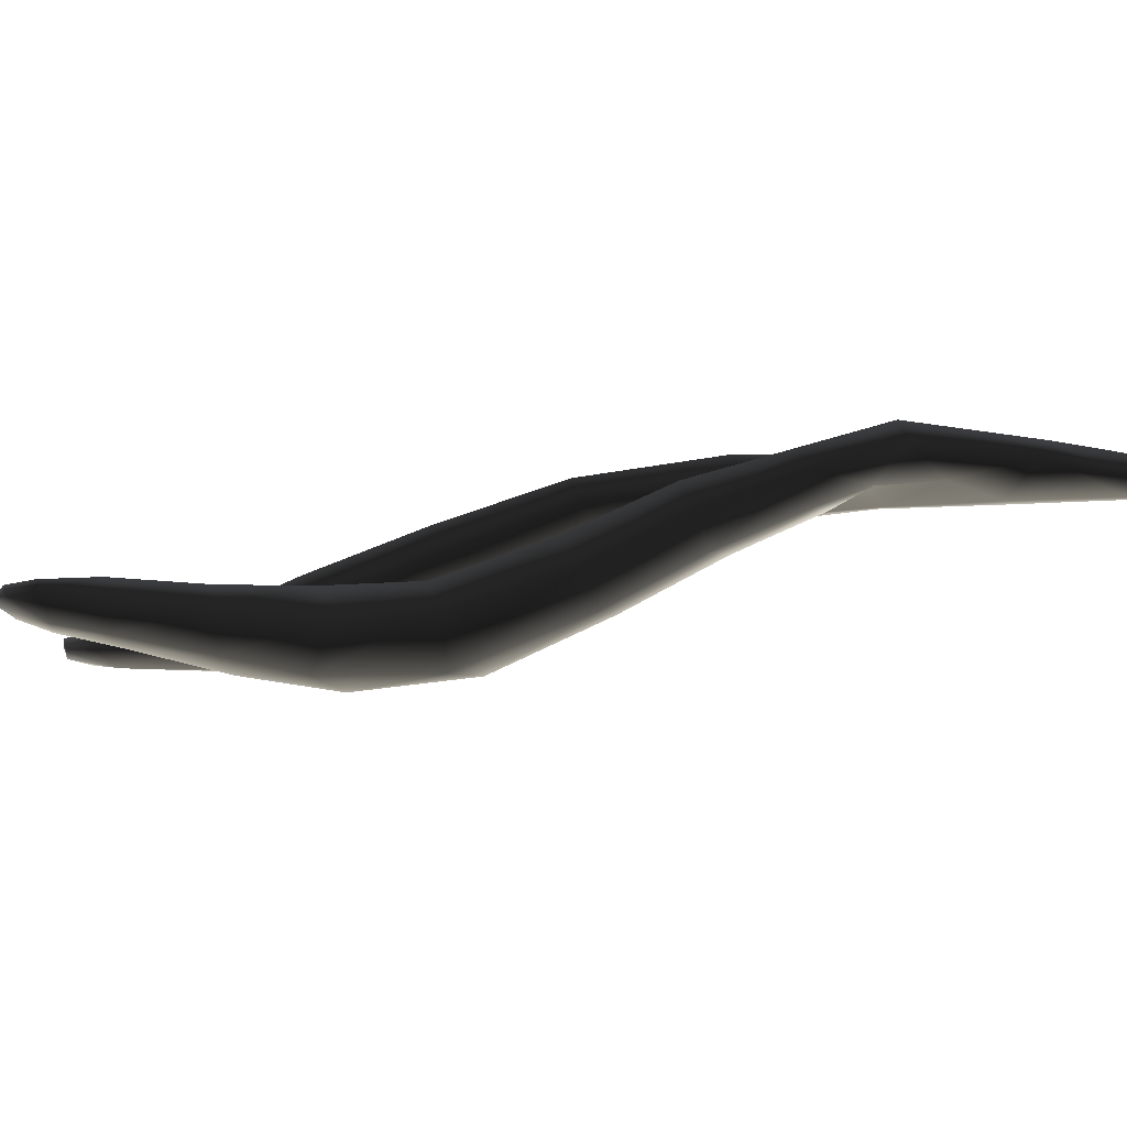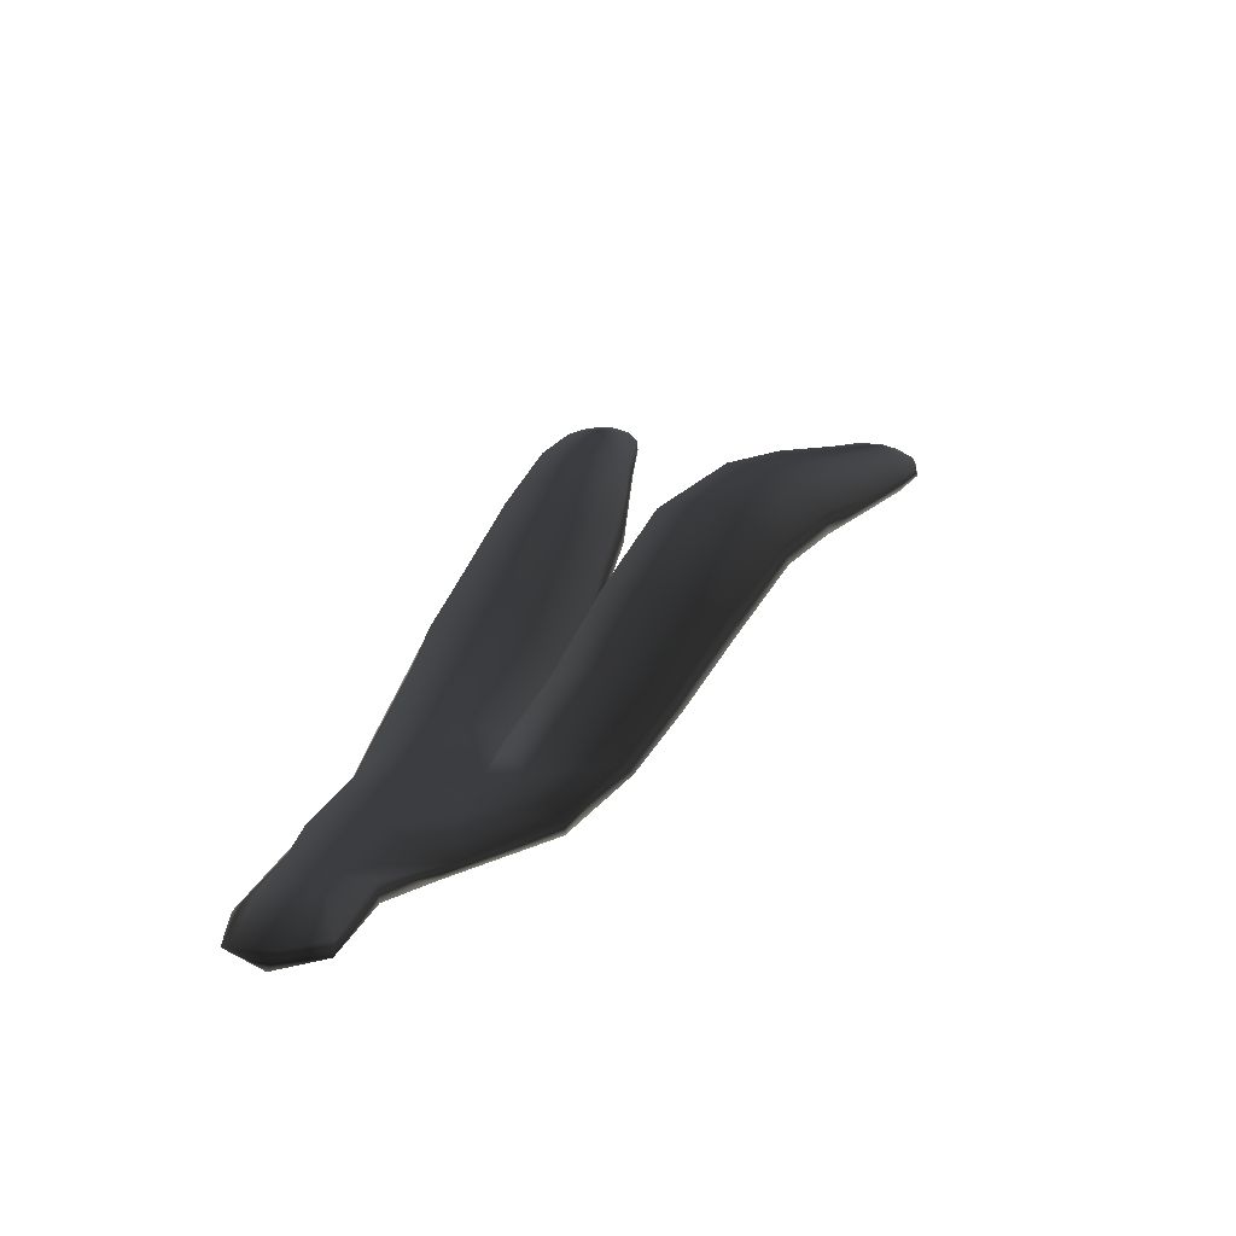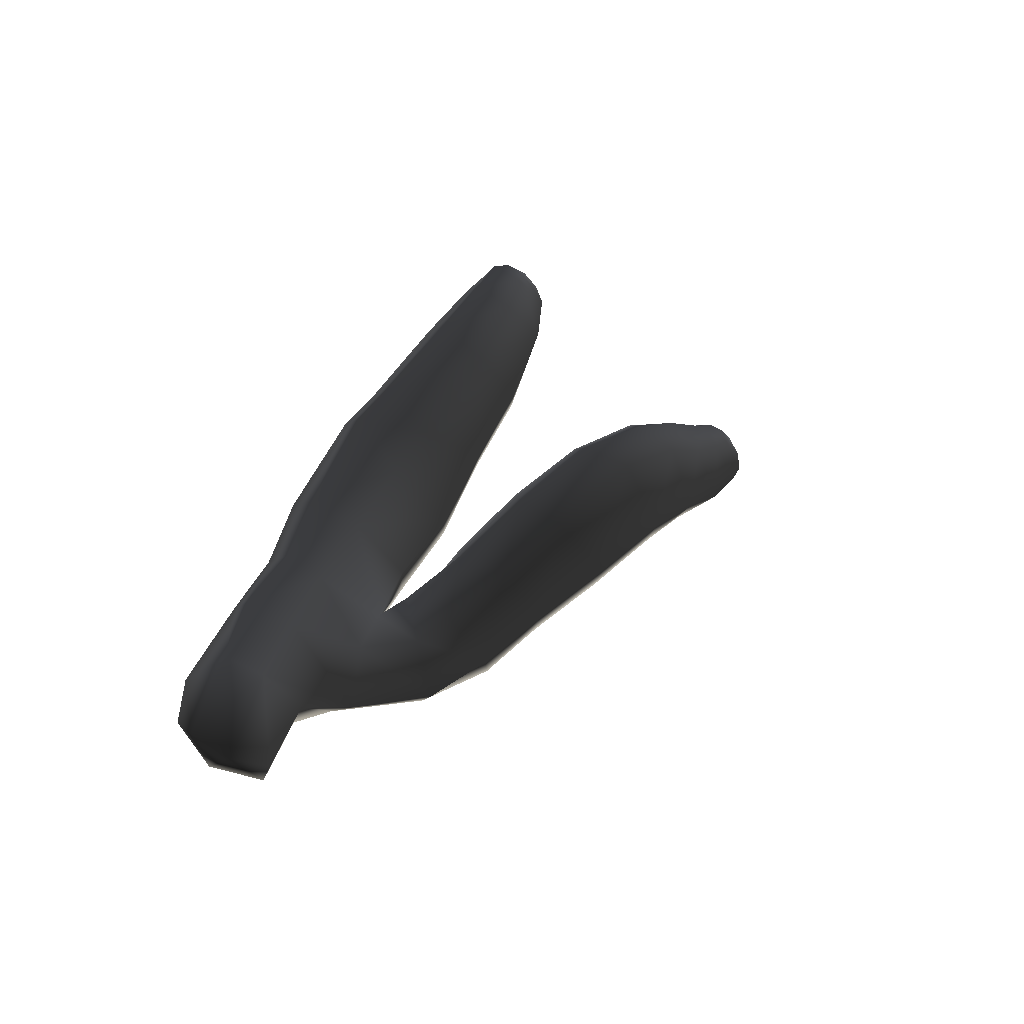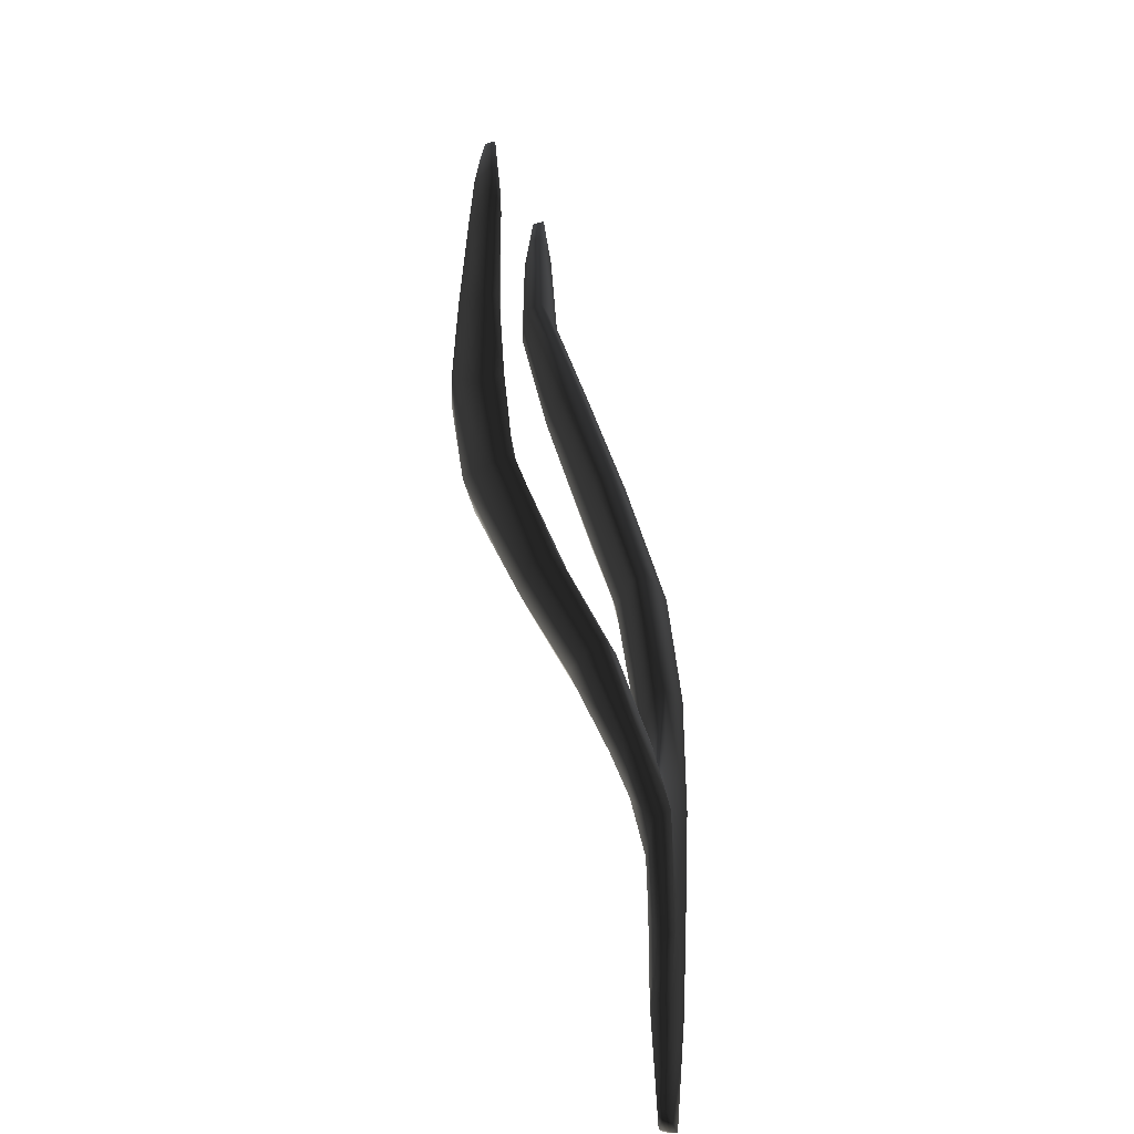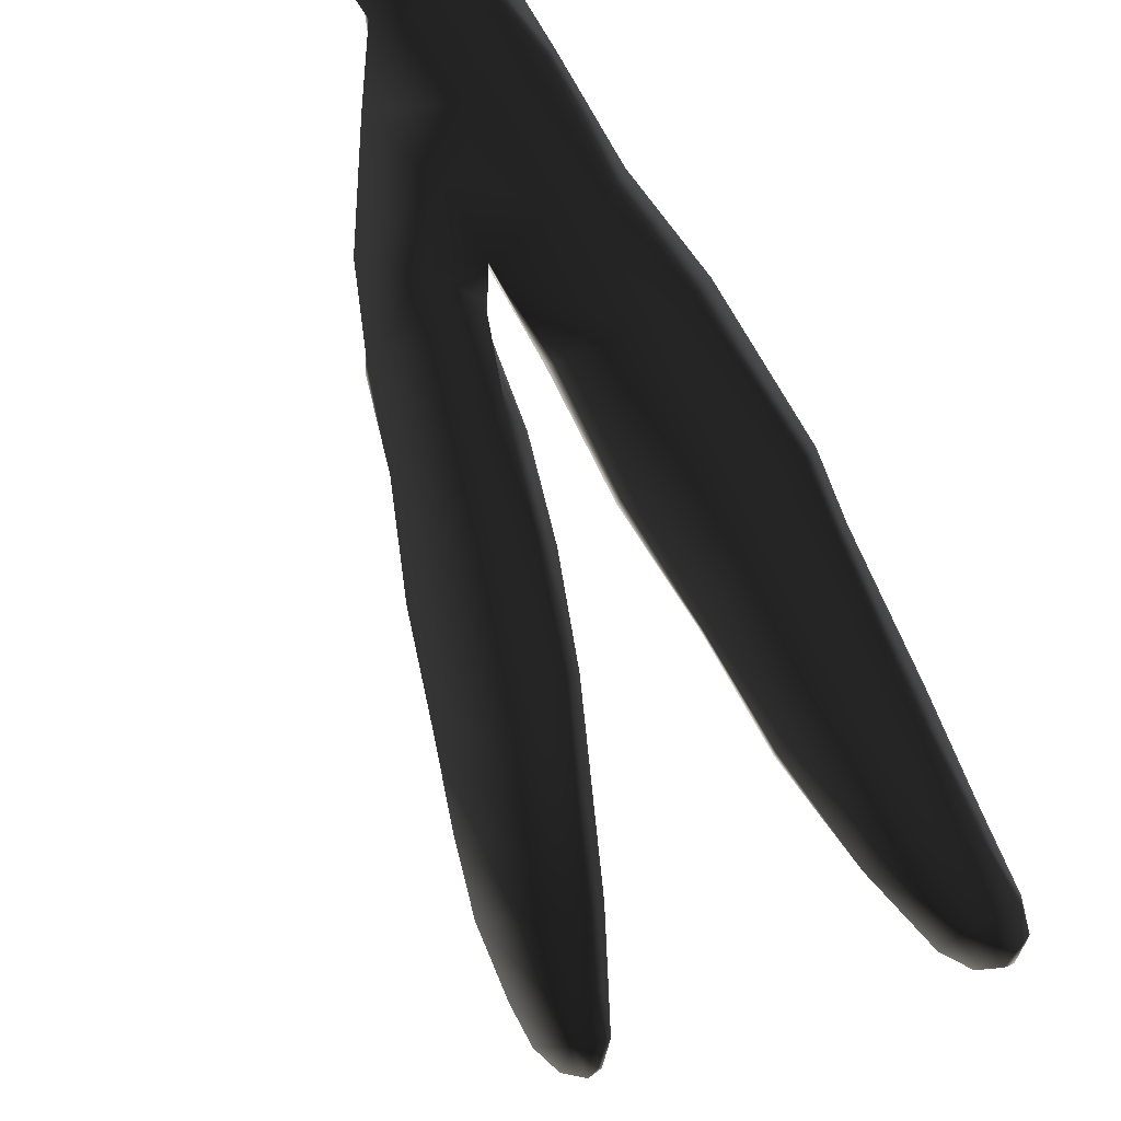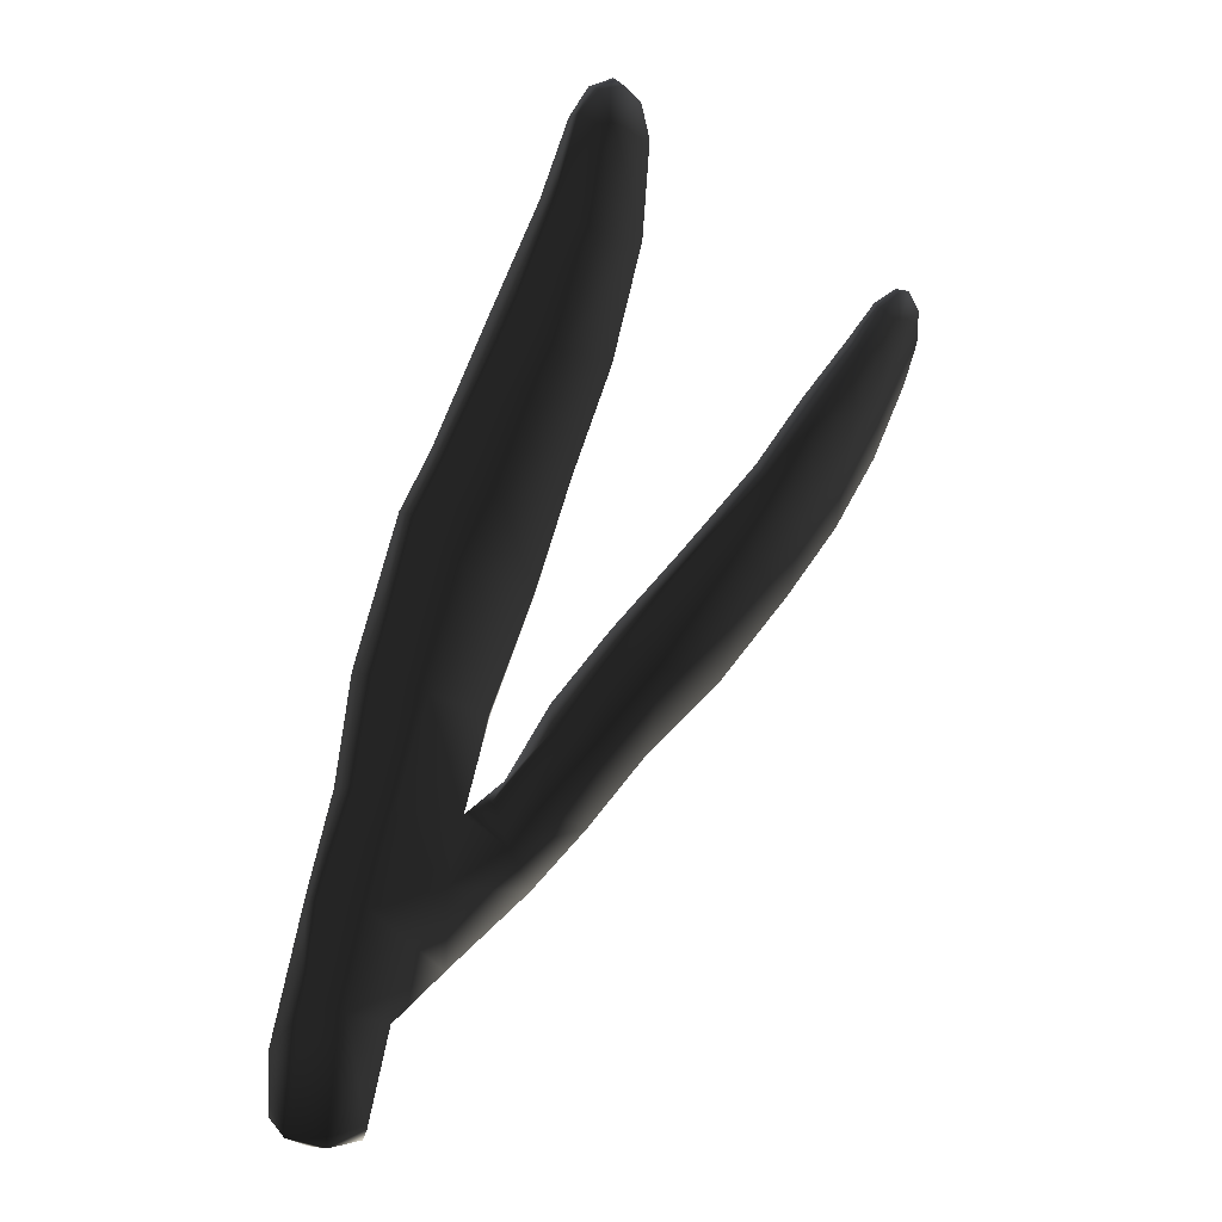
<metadata>
{"format":"obj","ext":"obj","renderer":"f3d","projection":"perspective","resolution":1024,"background":"white","views":[{"elev":-9.9,"azim":-60.6,"up":"+Z"},{"elev":-69.0,"azim":-176.5,"up":"+Y"},{"elev":-54.6,"azim":149.3,"up":"+Y"},{"elev":-36.0,"azim":-84.0,"up":"+Y"},{"elev":-70.2,"azim":46.4,"up":"+Z"},{"elev":-0.1,"azim":156.2,"up":"+Y"}]}
</metadata>
<code>
g default
v 46.12 -2.312 -97.89
v 45.66 -2.29 -97.96
v 45.43 -1.36 -97.88
v 45.93 -1.301 -97.8
v 46.47 -1.487 -97.95
v 46.47 -2.035 -97.96
v 45.75 -0.3686 -97.74
v 46.15 -0.2528 -97.9
v 45.19 -0.4429 -97.79
v 44.78 0.2404 -97.84
v 45.5 0.5686 -97.68
v 45.88 0.671 -97.86
v 45.17 1.596 -97.67
v 45.74 1.644 -97.91
v 44.45 1.255 -97.8
v 44.08 2.324 -97.92
v 44.83 2.532 -97.78
v 45.41 2.988 -98.18
v 44.45 3.62 -98.13
v 45.2 3.493 -98.36
v 43.87 3.38 -98.21
v 43.62 4.326 -98.53
v 44.19 4.557 -98.46
v 44.79 4.651 -98.7
v 44 5.375 -98.76
v 44.44 5.545 -98.91
v 43.52 5.282 -98.85
v 43.46 6.145 -98.86
v 43.85 6.164 -98.81
v 44.17 6.256 -98.89
v 43.76 6.625 -98.87
v 44 6.526 -98.9
v 43.55 6.458 -98.85
v 46.2 -1.121 -98.05
v 46.36 -2.196 -98.03
v 46.07 -0.2553 -98.02
v 45.75 0.6821 -98.02
v 45.6 1.614 -98.07
v 45.33 2.936 -98.34
v 45.14 3.406 -98.51
v 44.7 4.575 -98.9
v 44.37 5.516 -99.07
v 44.14 6.271 -99.02
v 43.95 6.486 -99.01
v 43.72 6.546 -98.98
v 43.54 6.416 -98.96
v 43.47 6.112 -98.97
v 43.55 5.256 -98.99
v 43.71 4.243 -98.73
v 43.94 3.285 -98.38
v 44.16 2.292 -98.08
v 44.54 1.262 -98
v 44.77 0.4178 -98.01
v 45.42 0.483 -98.08
v 45.13 1.464 -98.13
v 44.83 2.489 -98.27
v 44.6 3.077 -98.47
v 44.22 4.313 -98.88
v 44.01 5.28 -99.11
v 43.81 6.11 -99.07
v 45.06 -0.9254 -97.81
v 44.86 -0.1805 -97.79
v 44.11 0.4557 -97.91
v 44.13 -0.1757 -97.76
v 44.45 0.7038 -98.13
v 43.58 0.335 -98.01
v 43.17 0.9982 -98.24
v 43.63 1.135 -98.18
v 44.16 1.375 -98.47
v 43.2 1.778 -98.57
v 43.8 2 -98.92
v 42.7 1.616 -98.62
v 42.21 2.351 -98.94
v 42.67 2.606 -98.97
v 43.35 2.648 -99.32
v 42.32 3.145 -99.06
v 42.74 3.368 -99.47
v 41.83 2.955 -98.98
v 41.44 3.509 -98.98
v 41.85 3.726 -99.03
v 42.23 3.955 -99.36
v 41.5 4.243 -98.99
v 41.73 4.481 -99.23
v 41.1 4.15 -98.93
v 40.89 4.533 -98.94
v 41.24 4.595 -98.97
v 41.39 4.834 -99.11
v 40.98 4.937 -98.99
v 41.15 4.973 -99.07
v 40.87 4.797 -98.96
v 40.9 4.515 -99.01
v 40.89 4.793 -99.03
v 41.06 4.131 -99.06
v 41.4 3.477 -99.12
v 41.84 2.865 -99.22
v 42.26 2.285 -99.15
v 42.76 1.546 -98.84
v 43.26 0.9056 -98.42
v 43.68 0.272 -98.13
v 44.12 -0.2706 -97.93
v 44.92 -0.9205 -97.95
v 45.44 -1.321 -98.04
v 45.65 -2.186 -98.04
v 46 -2.313 -98.06
v 45.85 -1.198 -98.1
v 45.65 -0.3429 -98.08
v 44.94 -0.1936 -98.04
v 44.41 0.1312 -98.14
v 44.18 0.4672 -98.29
v 43.75 1.063 -98.62
v 43.36 1.685 -99.03
v 42.8 2.572 -99.47
v 42.22 3.269 -99.51
v 41.78 3.722 -99.4
v 41.38 4.3 -99.26
v 41.18 4.648 -99.19
v 41.02 4.958 -99.08
v 41.16 4.925 -99.14
v 41.39 4.783 -99.22
v 41.67 4.418 -99.31
v 42.18 3.867 -99.47
v 42.67 3.286 -99.57
v 43.29 2.568 -99.43
v 43.8 1.806 -98.99
v 44.2 1.132 -98.57
v 44.6 0.5454 -98.24
g seaweed4 group3 kelp foliage3
f 1 2 4
f 4 2 3
f 1 4 6
f 6 4 5
f 7 8 4
f 4 8 5
f 4 3 7
f 7 3 9
f 7 9 11
f 11 9 10
f 7 11 8
f 8 11 12
f 13 14 11
f 11 14 12
f 10 15 11
f 11 15 13
f 15 16 13
f 13 16 17
f 13 17 14
f 14 17 18
f 17 19 18
f 18 19 20
f 16 21 17
f 17 21 19
f 21 22 19
f 19 22 23
f 23 24 19
f 19 24 20
f 23 25 24
f 24 25 26
f 22 27 23
f 23 27 25
f 27 28 25
f 25 28 29
f 25 29 26
f 26 29 30
f 31 32 29
f 29 32 30
f 28 33 29
f 29 33 31
f 34 35 5
f 5 35 6
f 5 8 34
f 34 8 36
f 8 12 36
f 36 12 37
f 12 14 37
f 37 14 38
f 14 18 38
f 38 18 39
f 18 20 39
f 39 20 40
f 24 41 20
f 20 41 40
f 24 26 41
f 41 26 42
f 26 30 42
f 42 30 43
f 30 32 43
f 43 32 44
f 32 31 44
f 44 31 45
f 31 33 45
f 45 33 46
f 33 28 46
f 46 28 47
f 28 27 47
f 47 27 48
f 27 22 48
f 48 22 49
f 22 21 49
f 49 21 50
f 21 16 50
f 50 16 51
f 16 15 51
f 51 15 52
f 10 53 15
f 15 53 52
f 52 53 55
f 55 53 54
f 54 37 55
f 55 37 38
f 39 56 38
f 38 56 55
f 56 51 55
f 55 51 52
f 40 57 39
f 39 57 56
f 56 57 51
f 51 57 50
f 41 58 40
f 40 58 57
f 57 58 50
f 50 58 49
f 49 58 48
f 48 58 59
f 58 41 59
f 59 41 42
f 43 60 42
f 42 60 59
f 59 60 48
f 48 60 47
f 47 60 46
f 46 60 45
f 43 44 60
f 60 44 45
f 3 61 9
f 9 61 62
f 61 64 62
f 9 62 10
f 62 63 10
f 10 63 65
f 62 64 63
f 63 64 66
f 63 66 68
f 68 66 67
f 63 68 65
f 65 68 69
f 68 70 69
f 69 70 71
f 68 67 70
f 70 67 72
f 70 72 74
f 74 72 73
f 74 75 70
f 70 75 71
f 76 77 74
f 74 77 75
f 74 73 76
f 76 73 78
f 76 78 80
f 80 78 79
f 80 81 76
f 76 81 77
f 82 83 80
f 80 83 81
f 80 79 82
f 82 79 84
f 82 84 86
f 86 84 85
f 82 86 83
f 83 86 87
f 88 89 86
f 86 89 87
f 85 90 86
f 86 90 88
f 91 92 85
f 85 92 90
f 85 84 91
f 91 84 93
f 84 79 93
f 93 79 94
f 79 78 94
f 94 78 95
f 78 73 95
f 95 73 96
f 73 72 96
f 96 72 97
f 72 67 97
f 97 67 98
f 67 66 98
f 98 66 99
f 66 64 99
f 99 64 100
f 61 101 64
f 64 101 100
f 3 102 61
f 61 102 101
f 2 103 3
f 3 103 102
f 102 103 105
f 105 103 104
f 104 35 105
f 105 35 34
f 36 106 34
f 34 106 105
f 37 54 36
f 36 54 106
f 102 105 101
f 101 105 106
f 101 106 107
f 107 106 54
f 54 53 107
f 101 107 100
f 100 107 108
f 100 108 99
f 99 108 109
f 109 110 99
f 99 110 98
f 110 111 98
f 98 111 97
f 111 112 97
f 97 112 96
f 112 113 96
f 96 113 95
f 113 114 95
f 95 114 94
f 114 115 94
f 94 115 93
f 115 116 93
f 93 116 91
f 91 116 92
f 92 116 117
f 117 88 92
f 92 88 90
f 88 117 89
f 89 117 118
f 89 118 87
f 87 118 119
f 87 119 83
f 83 119 120
f 83 120 81
f 81 120 121
f 81 121 77
f 77 121 122
f 77 122 75
f 75 122 123
f 75 123 71
f 71 123 124
f 71 124 69
f 69 124 125
f 69 125 65
f 65 125 126
f 126 53 65
f 65 53 10
f 107 53 108
f 108 53 126
f 108 126 109
f 126 125 109
f 109 125 110
f 125 124 110
f 110 124 111
f 124 123 111
f 111 123 112
f 123 122 112
f 112 122 113
f 122 121 113
f 113 121 114
f 121 120 114
f 114 120 115
f 120 119 115
f 115 119 116
f 119 118 116
f 116 118 117
f 6 35 1
f 1 35 104
f 103 2 104
f 104 2 1

</code>
